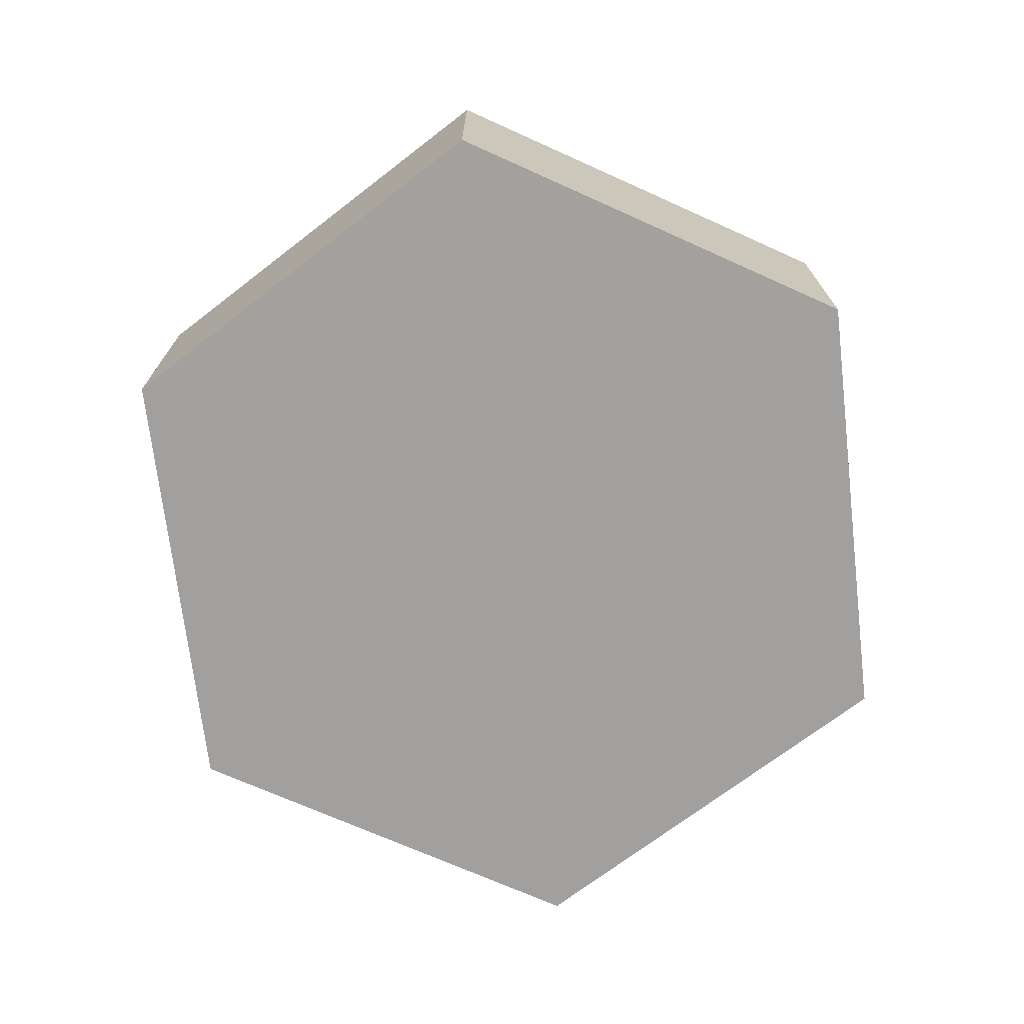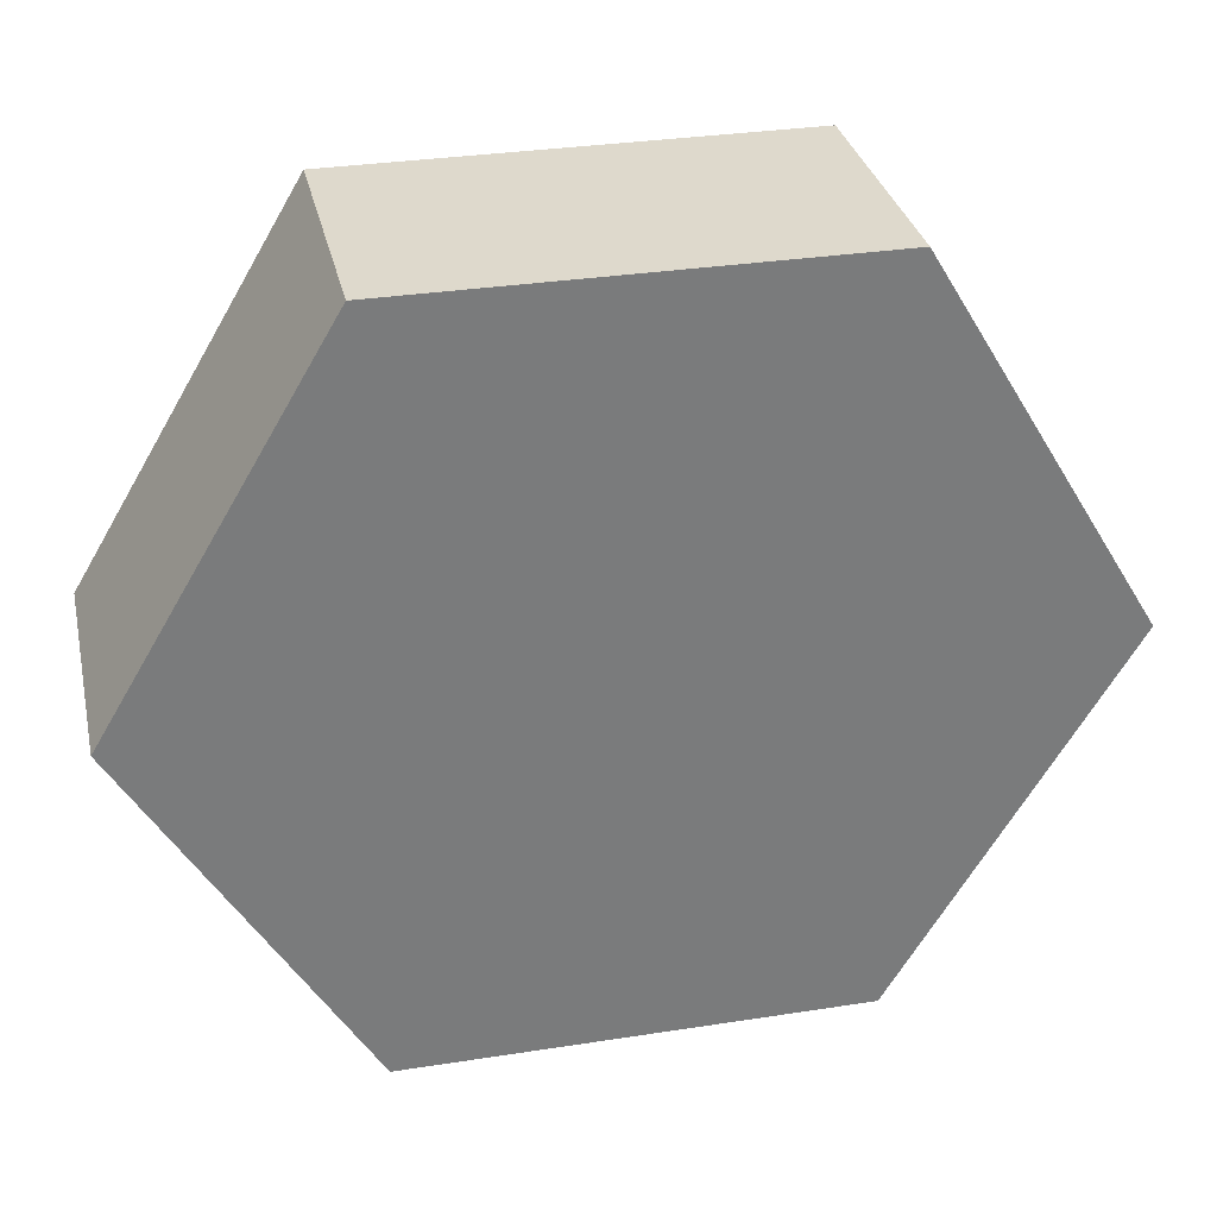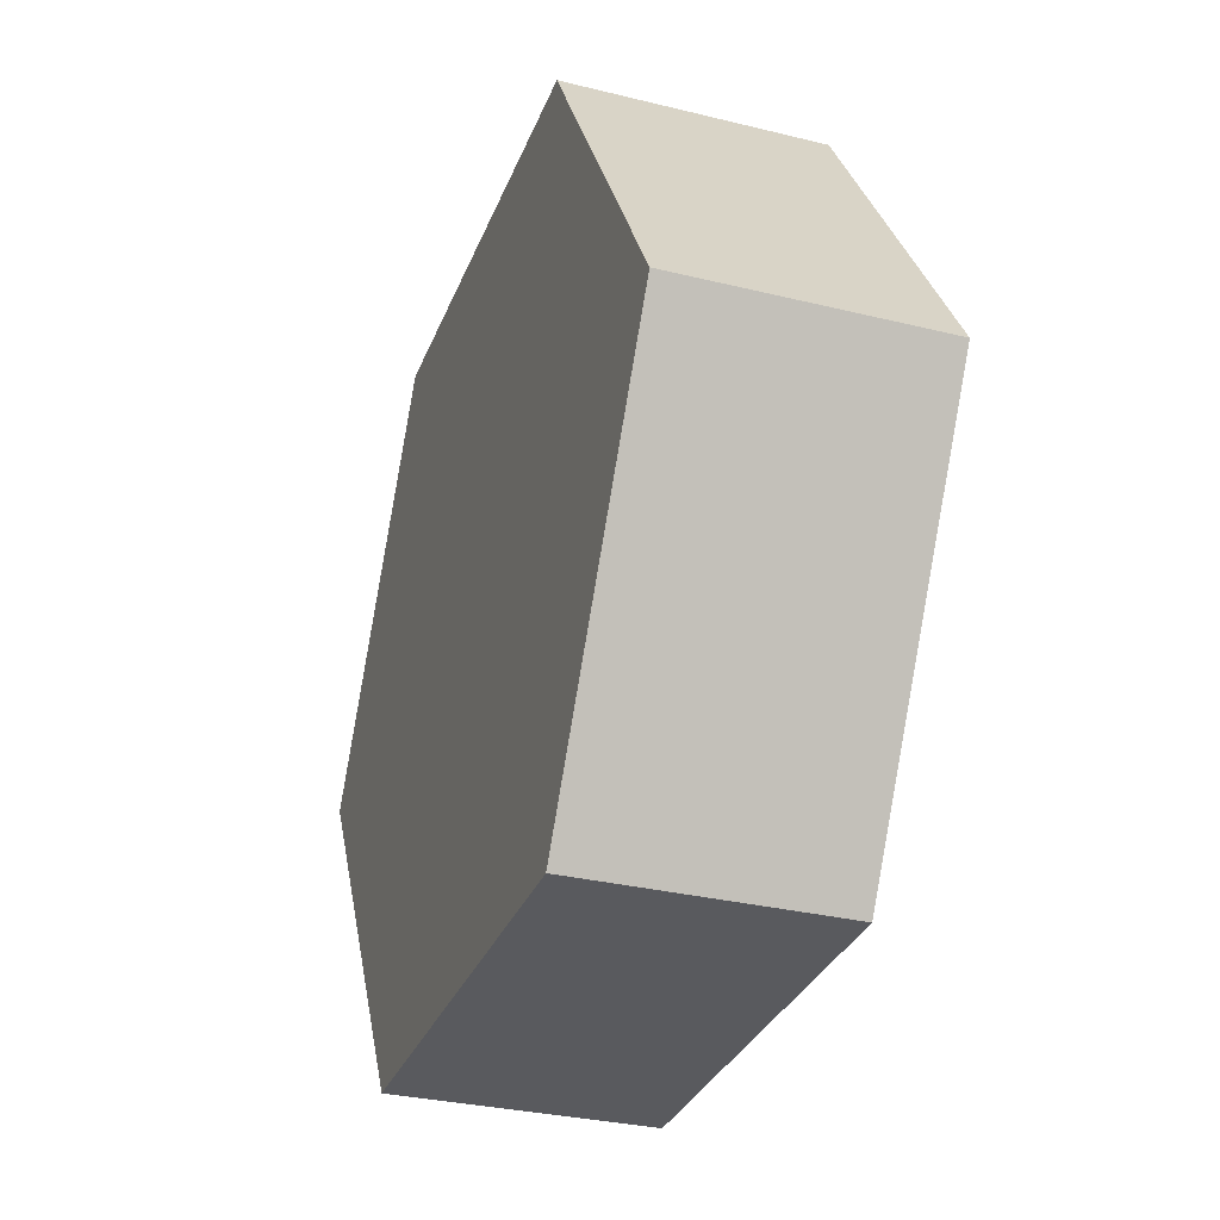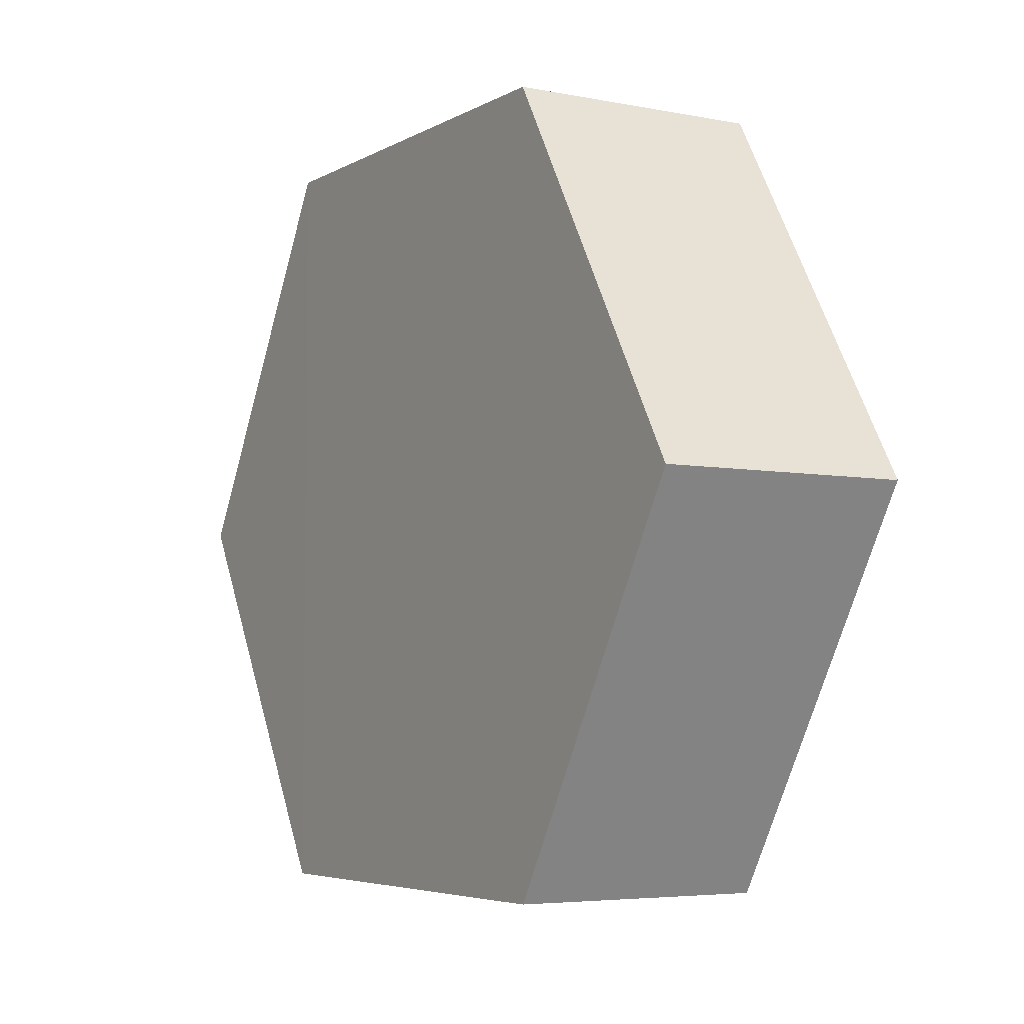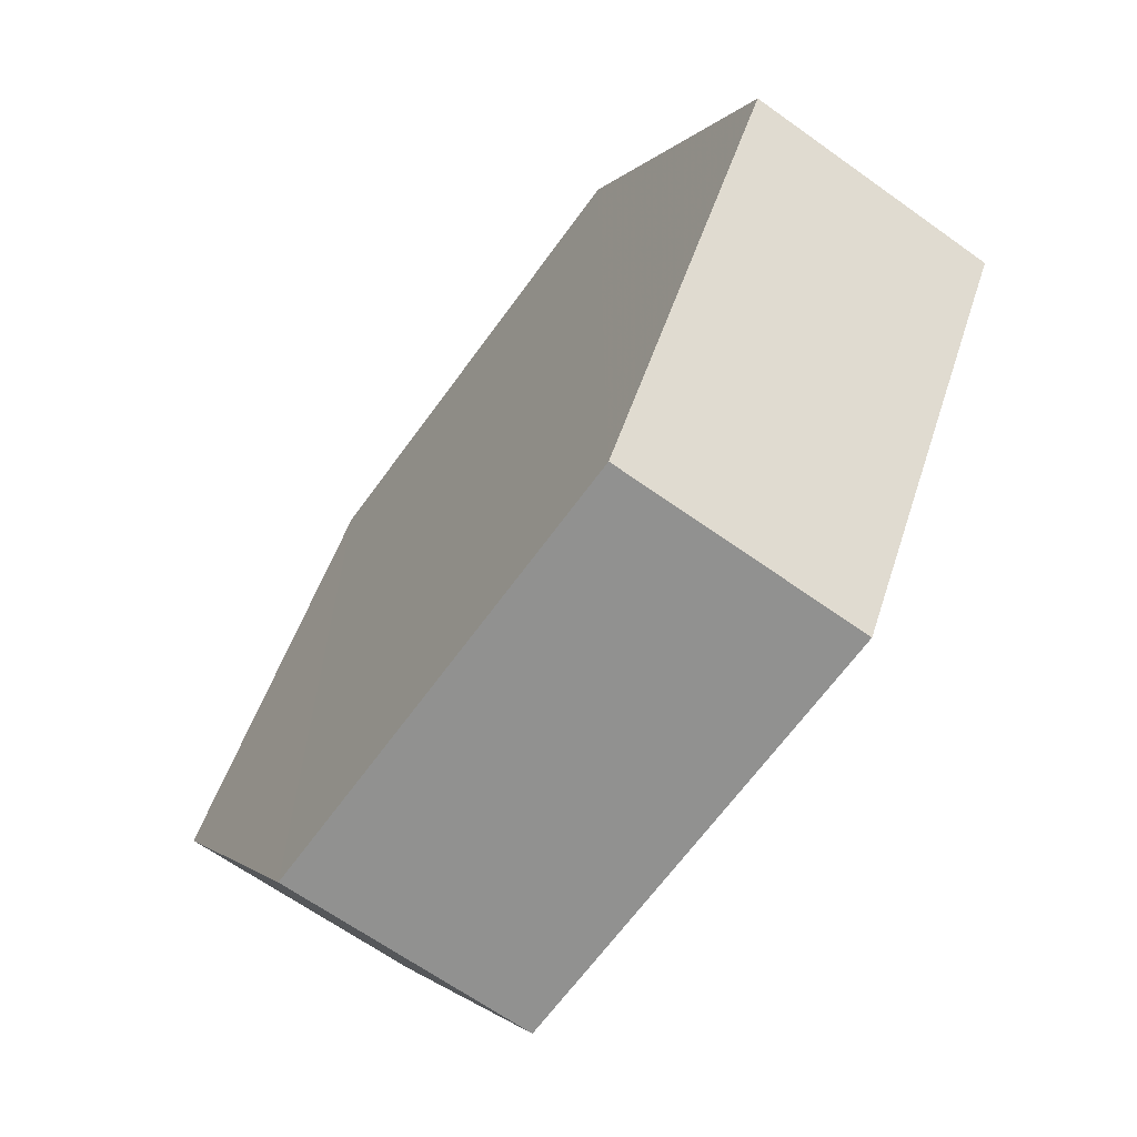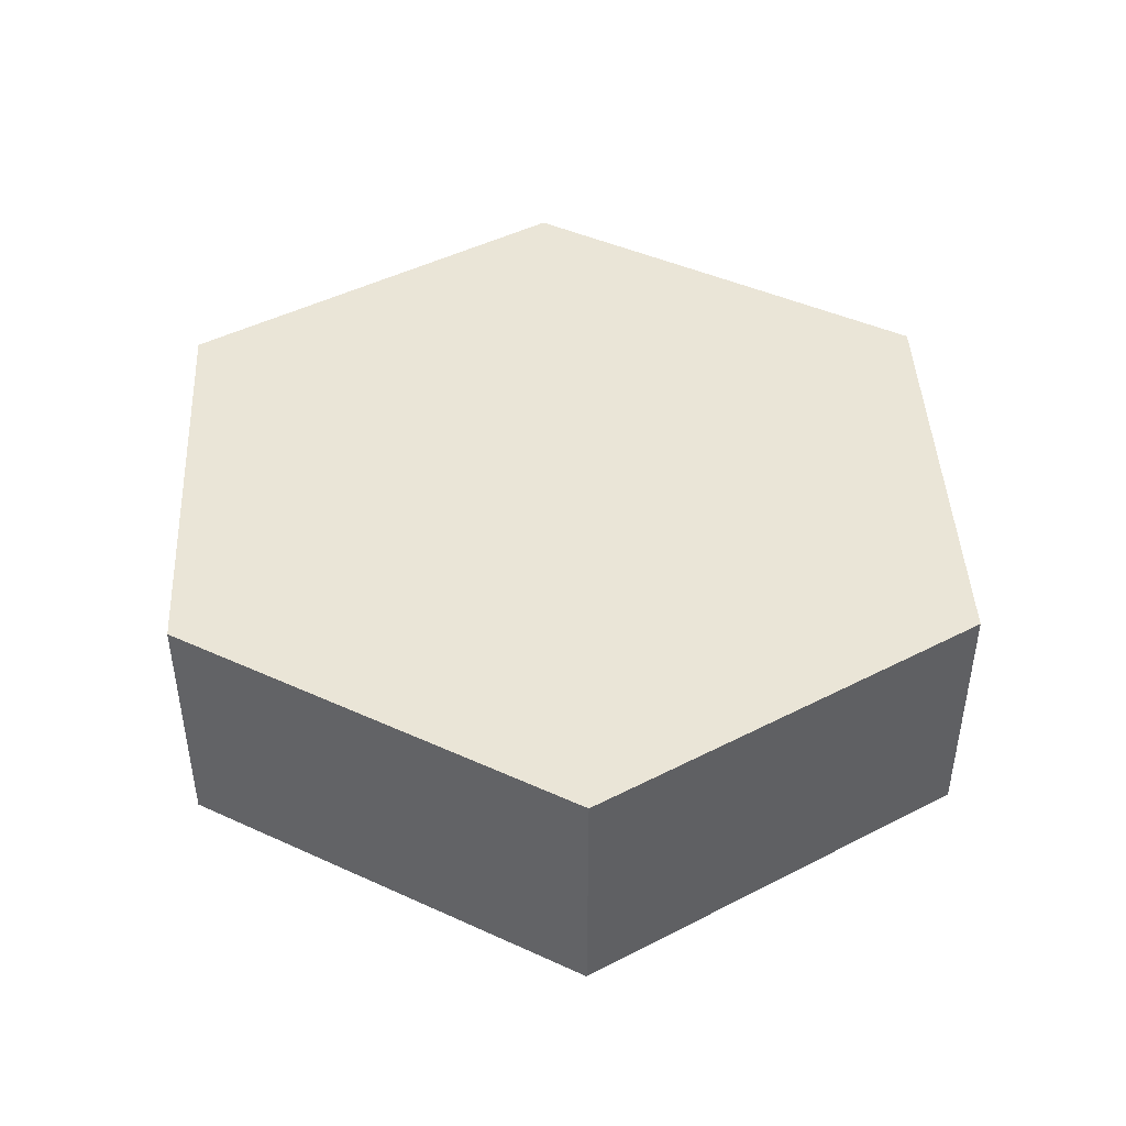
<metadata>
{"format":"obj","ext":"obj","renderer":"f3d","projection":"perspective","resolution":1024,"background":"white","views":[{"elev":-71.9,"azim":96.7,"up":"+Z"},{"elev":32.0,"azim":-12.4,"up":"+Y"},{"elev":-31.5,"azim":70.9,"up":"+Y"},{"elev":-5.0,"azim":58.6,"up":"+Y"},{"elev":-65.9,"azim":54.2,"up":"+Y"},{"elev":44.3,"azim":-152.0,"up":"+Z"}]}
</metadata>
<code>
o 11962
v 2241 1881 22.05
v 2241 1881 22.02
v 2241 1881 22.05
v 2241 1881 22.05
v 2241 1881 22.05
v 2241 1881 22.05
v 2241 1881 22.02
v 2241 1881 22.02
v 2241 1881 22.05
v 2241 1881 22.05
v 2241 1881 22.05
v 2241 1881 22.05
v 2241 1881 22.05
v 2241 1881 22.02
v 2241 1881 22.05
v 2241 1881 22.05
v 2241 1881 22.05
v 2241 1881 22.05
v 2241 1881 22.02
v 2241 1881 22.02
v 2241 1881 22.02
v 2241 1881 22.02
v 2241 1881 22.02
v 2241 1881 22.05
v 2241 1881 22.02
v 2241 1881 22.02
v 2241 1881 22.02
v 2241 1881 22.02
v 2241 1881 22.02
v 2241 1881 22.02
v 2241 1881 22.02
v 2241 1881 22.05
f 1 2 3
f 3 4 5
f 6 7 1
f 8 4 9
f 6 10 11
f 12 8 11
f 13 14 12
f 11 15 16
f 2 15 17
f 18 17 15
f 2 19 20
f 18 20 19
f 21 20 22
f 23 8 21
f 23 24 25
f 25 18 26
f 26 27 28
f 10 27 29
f 30 10 21
f 31 32 30

</code>
